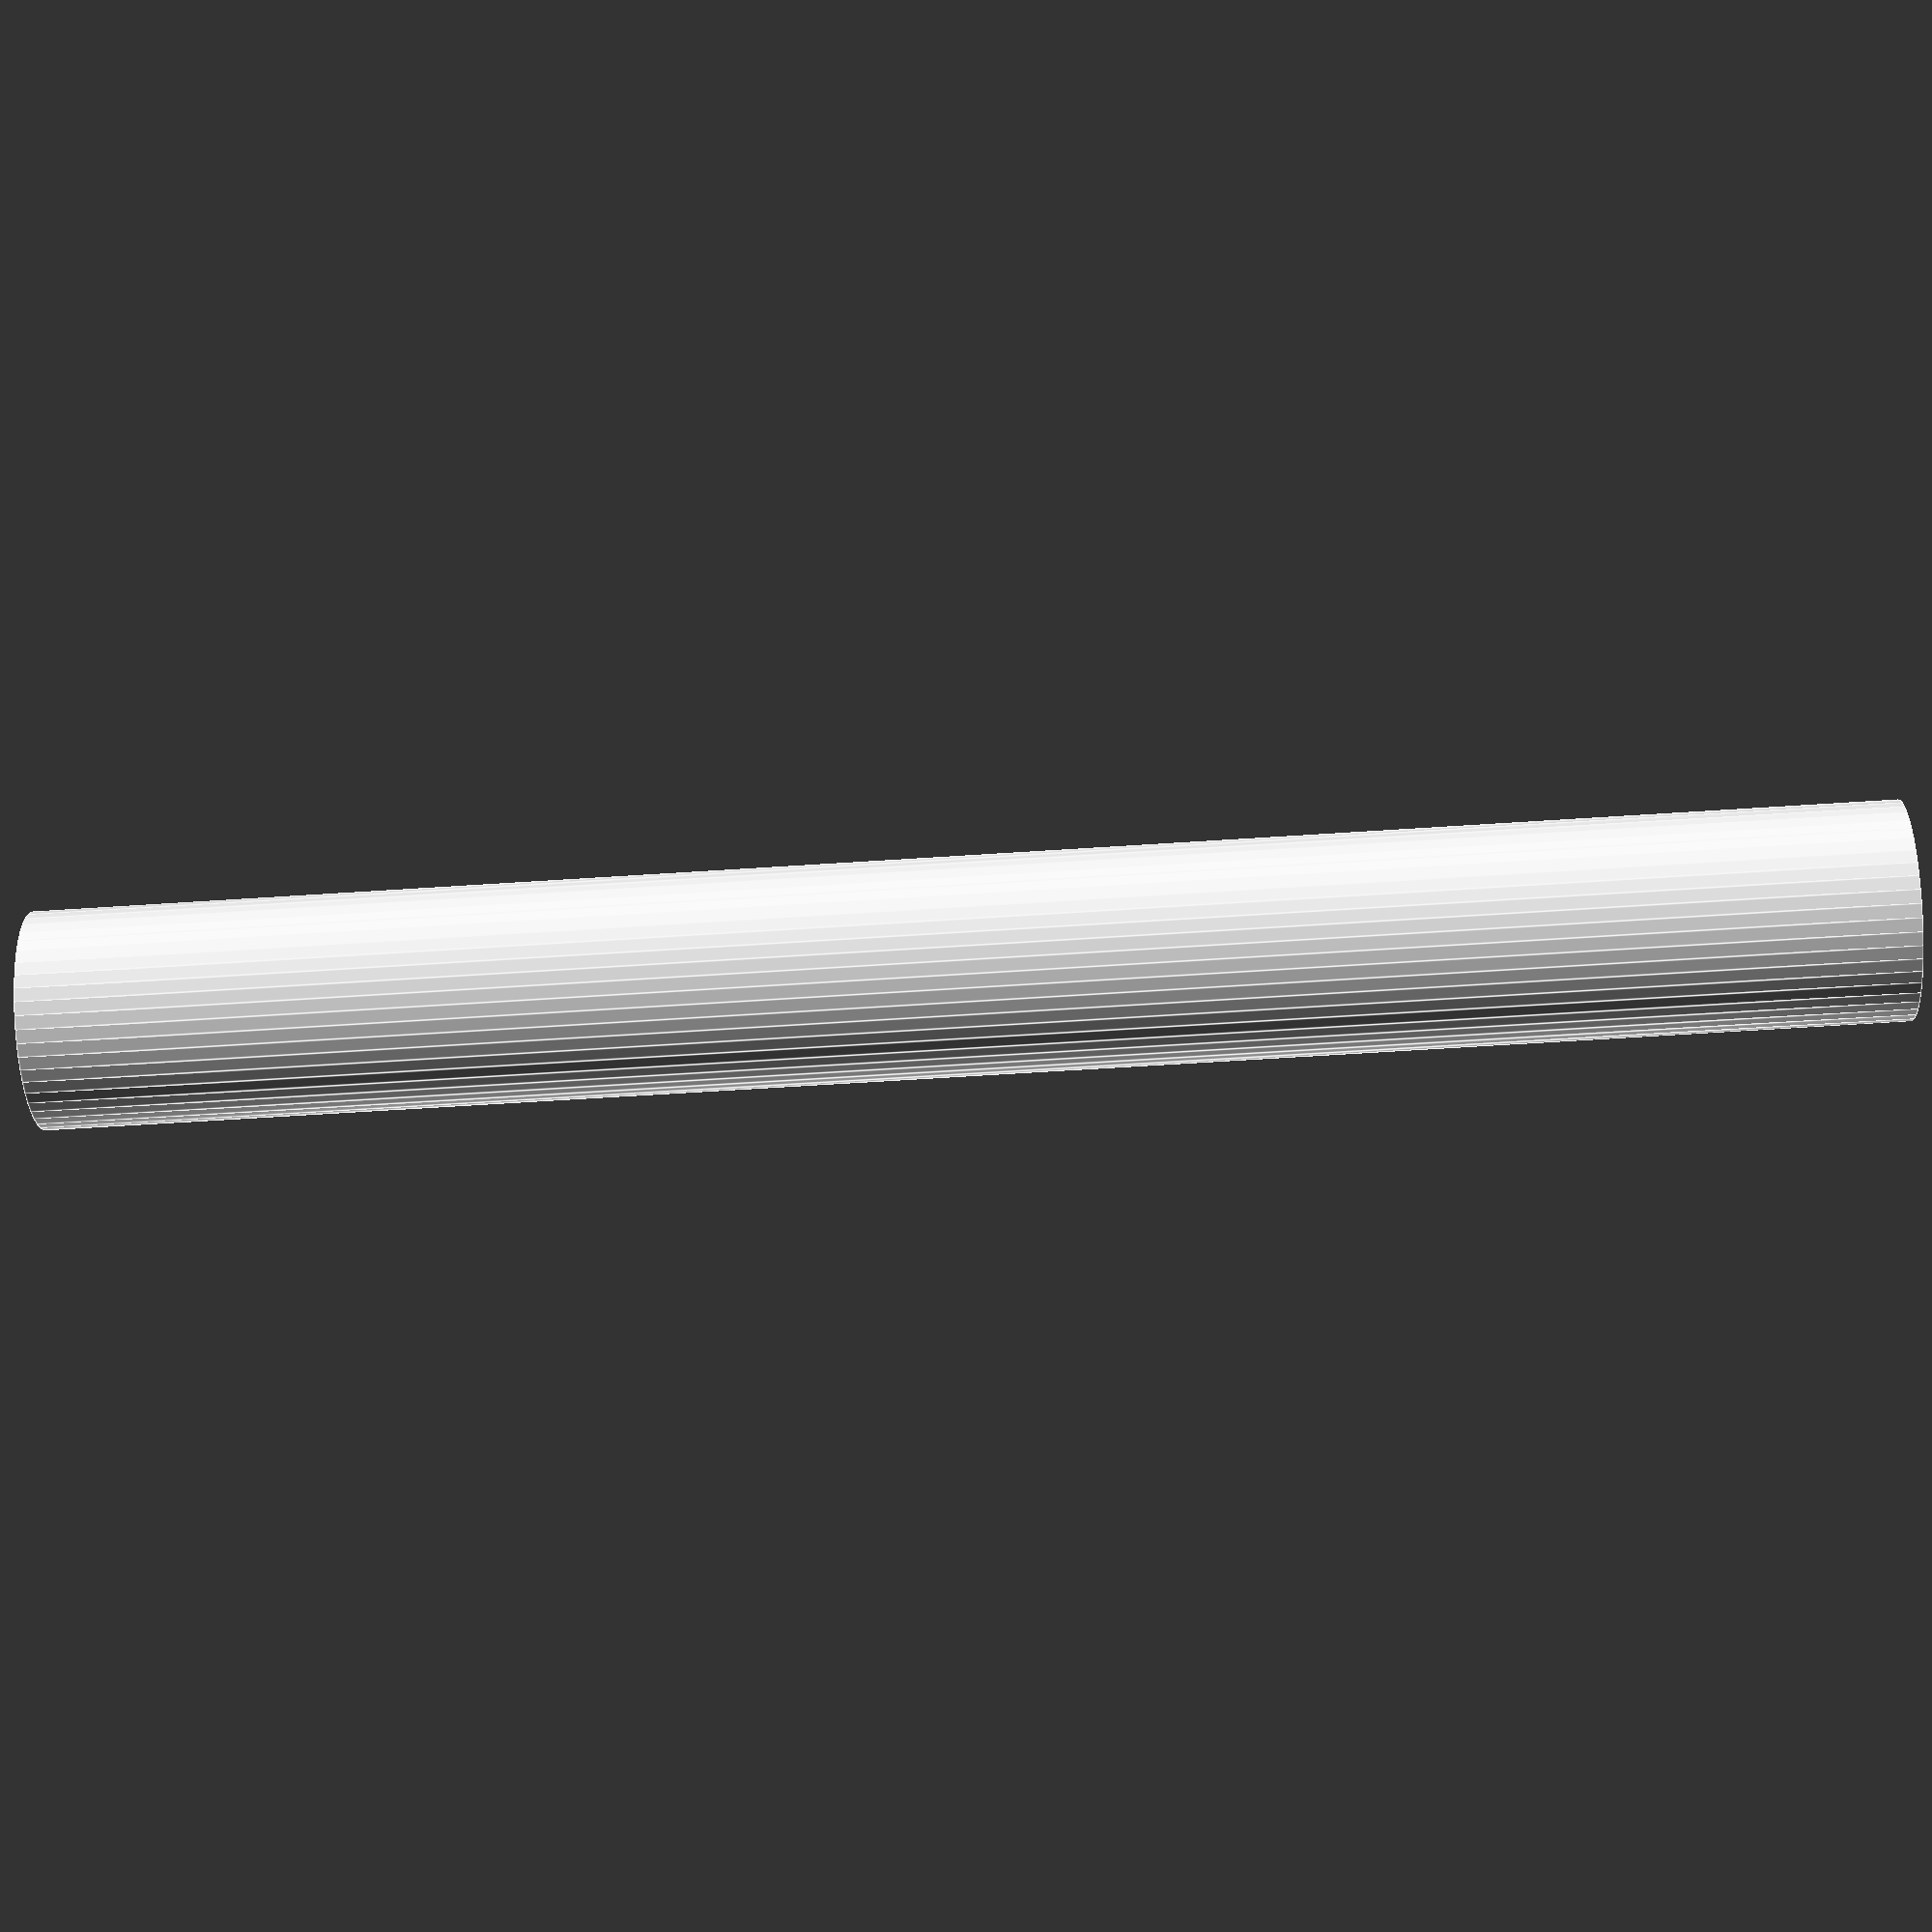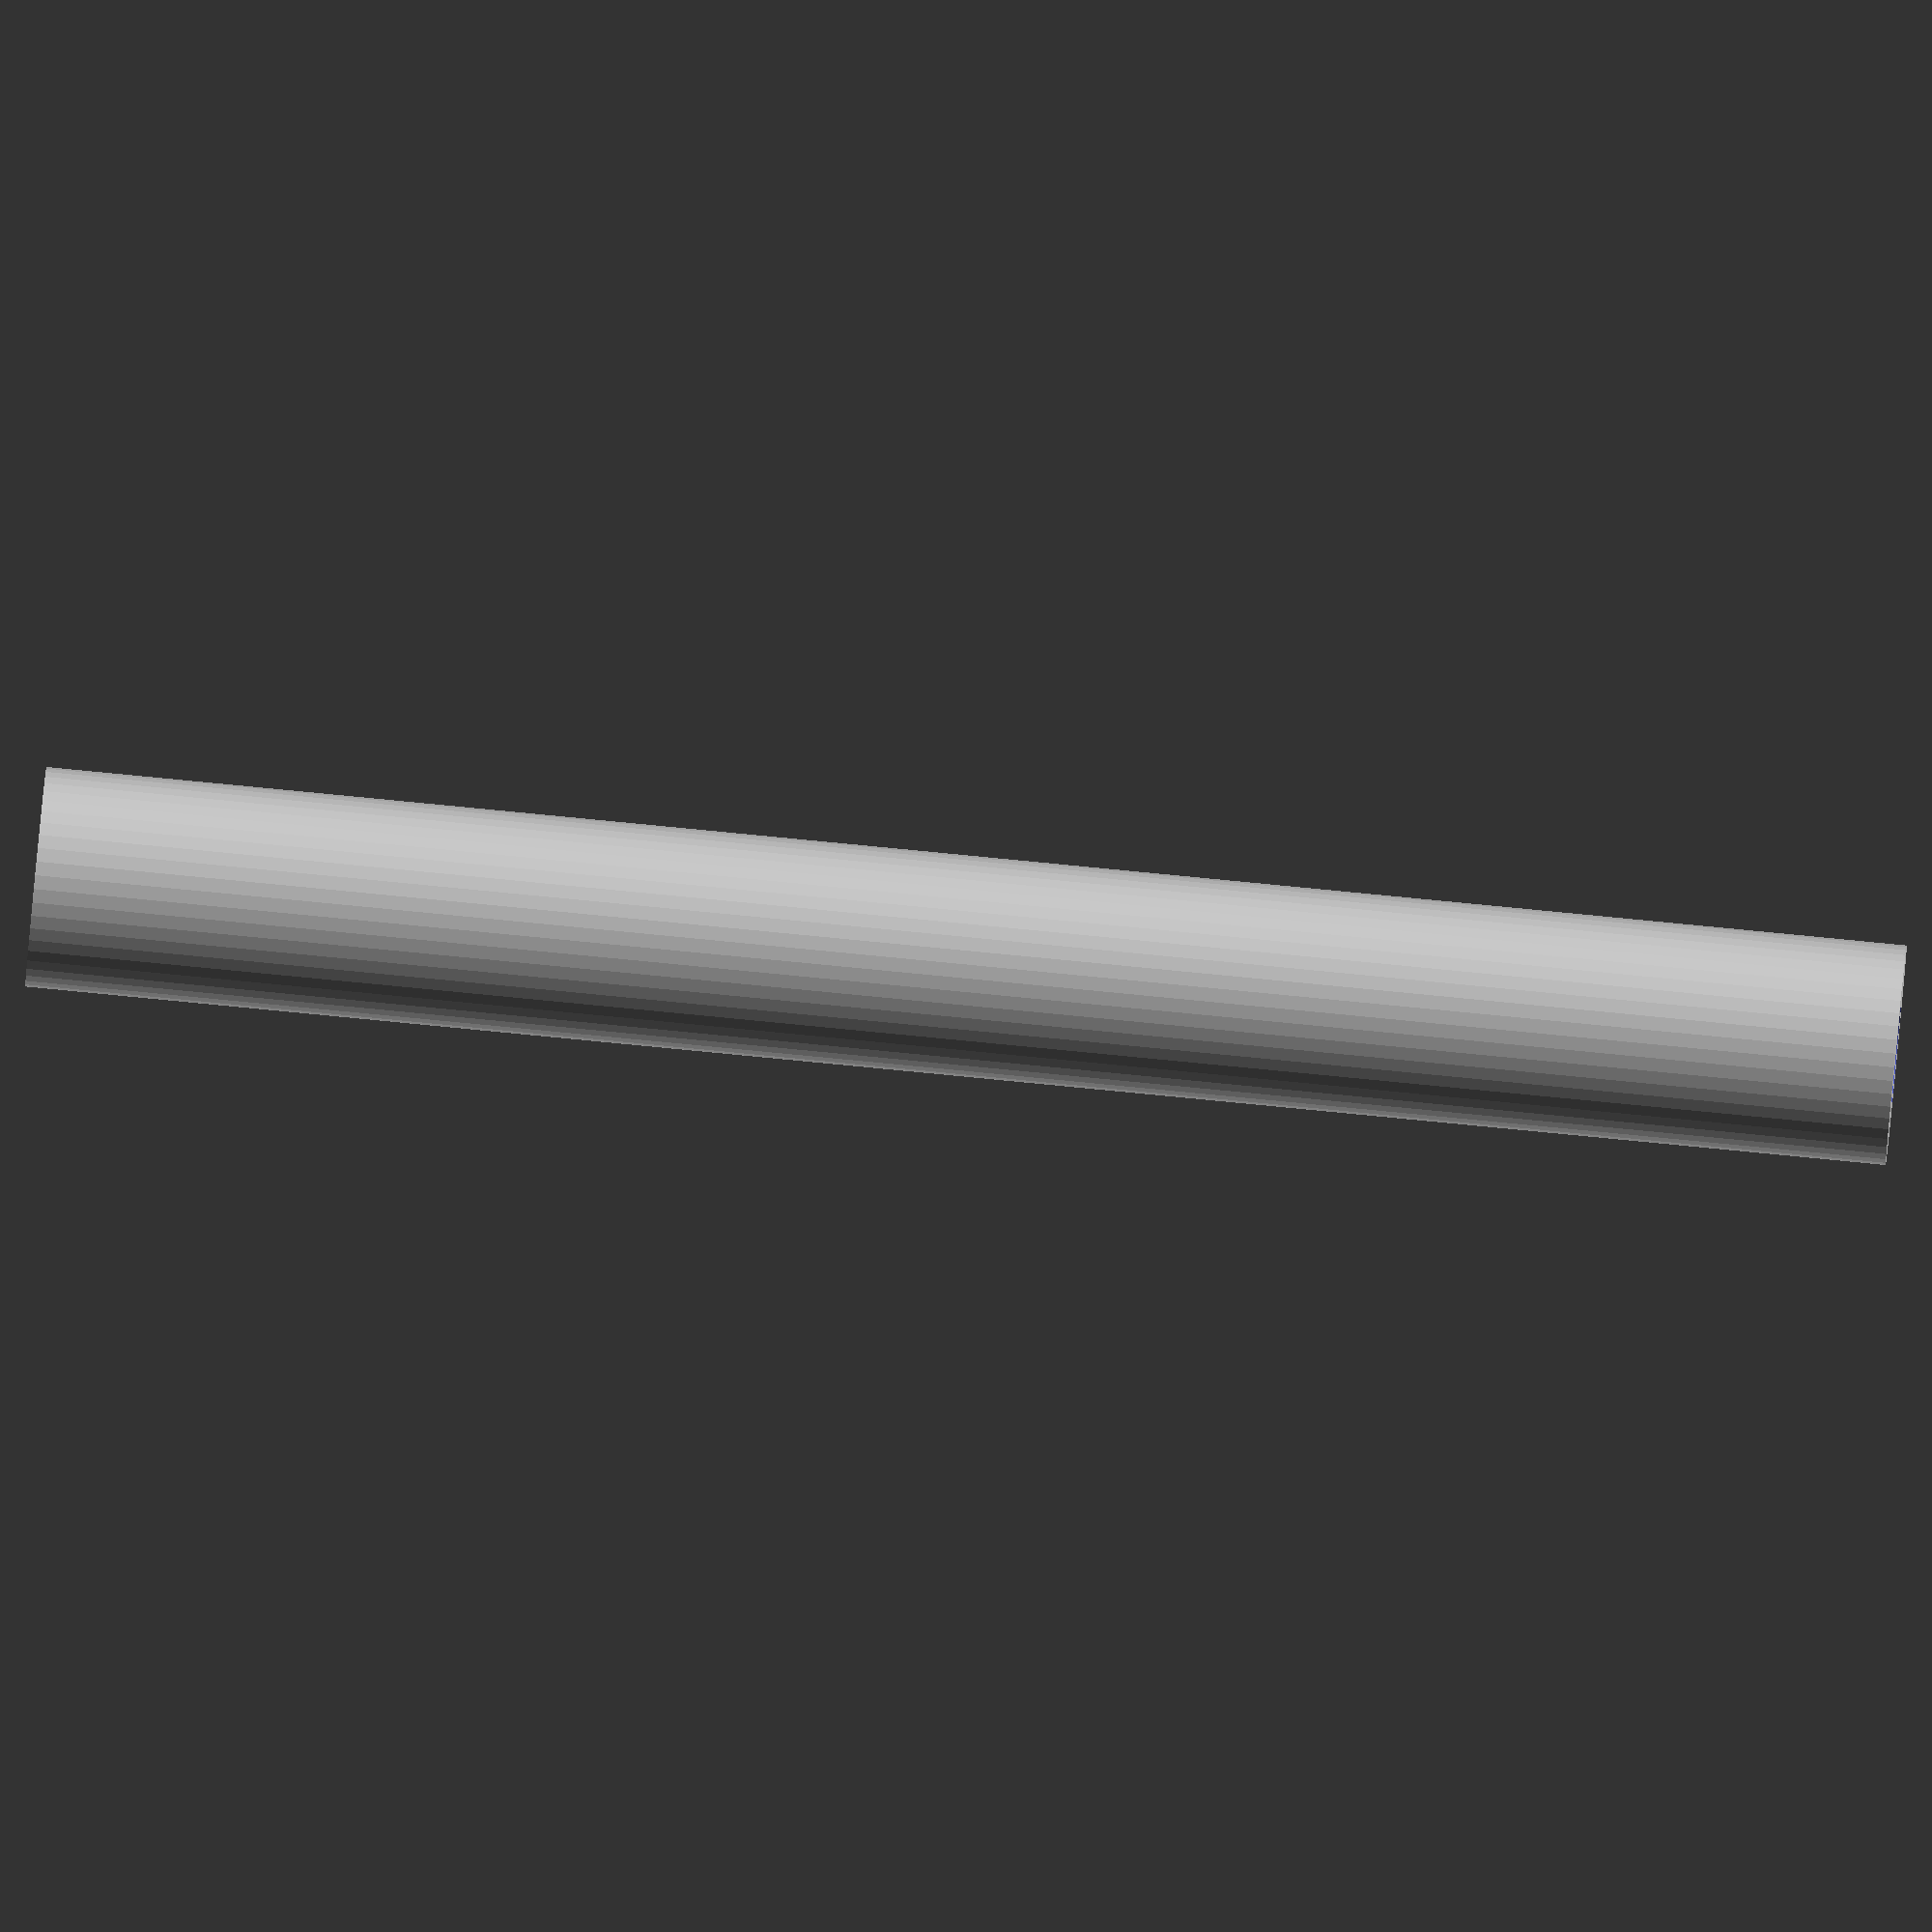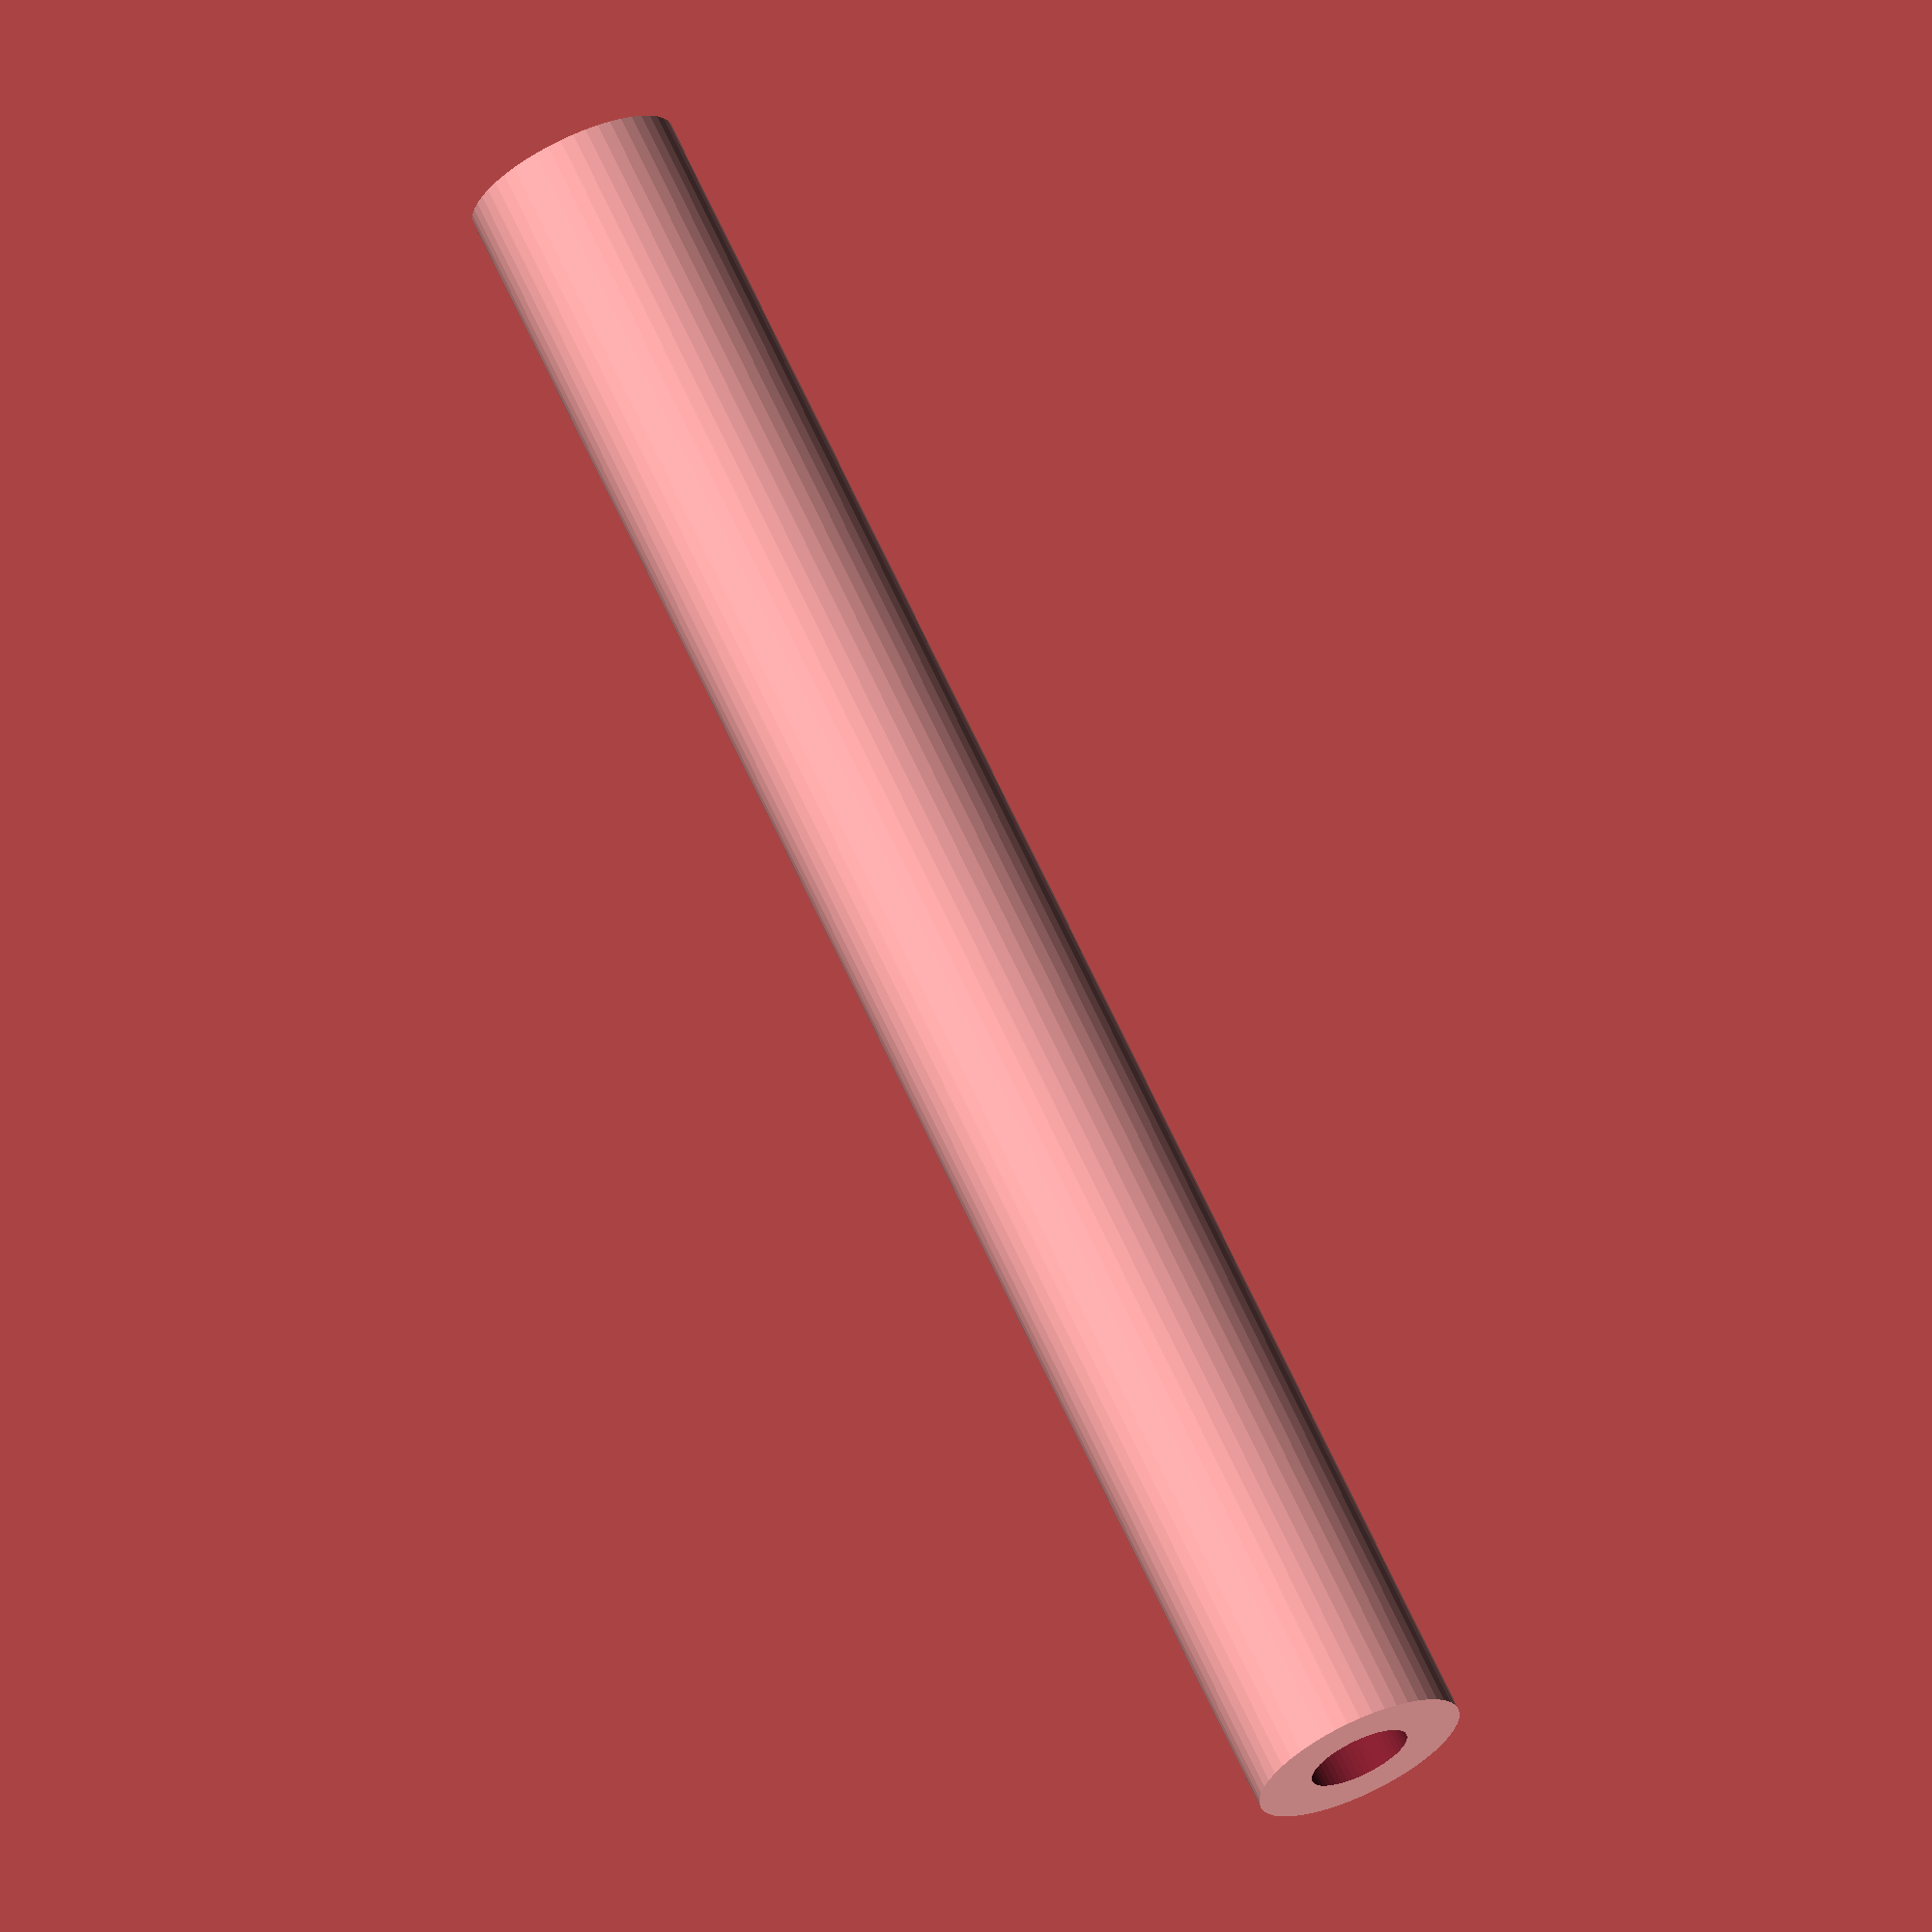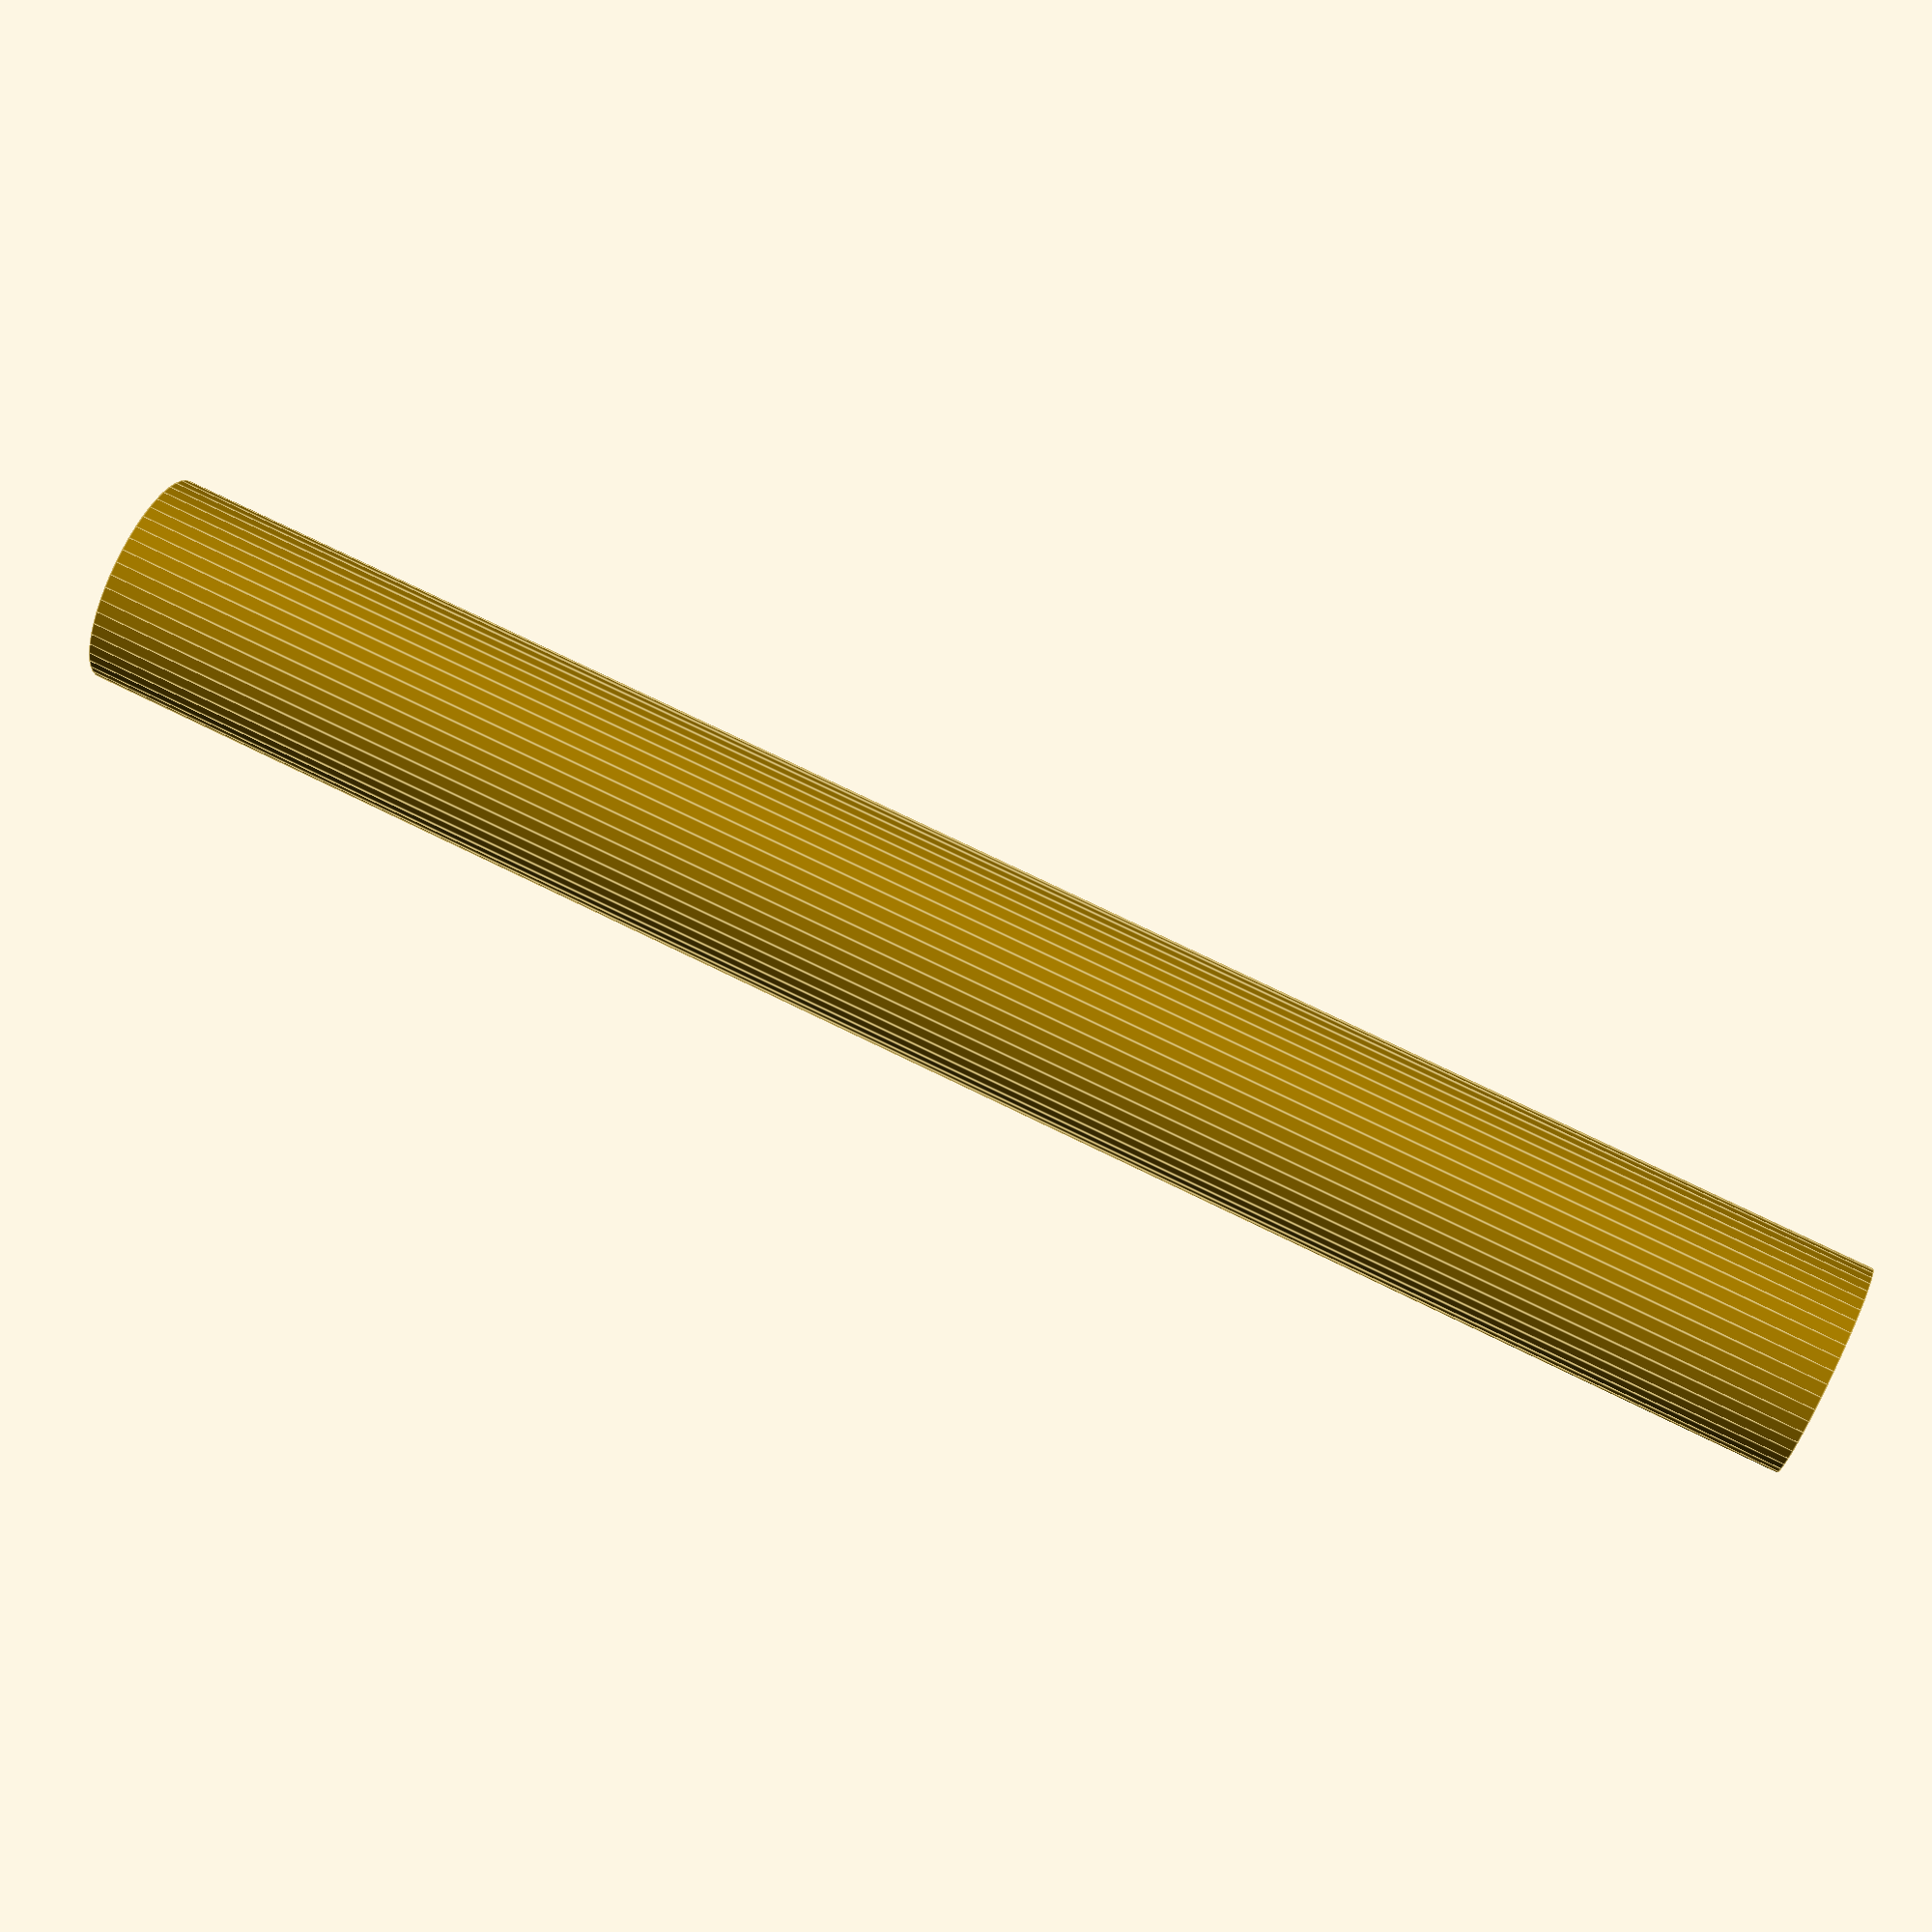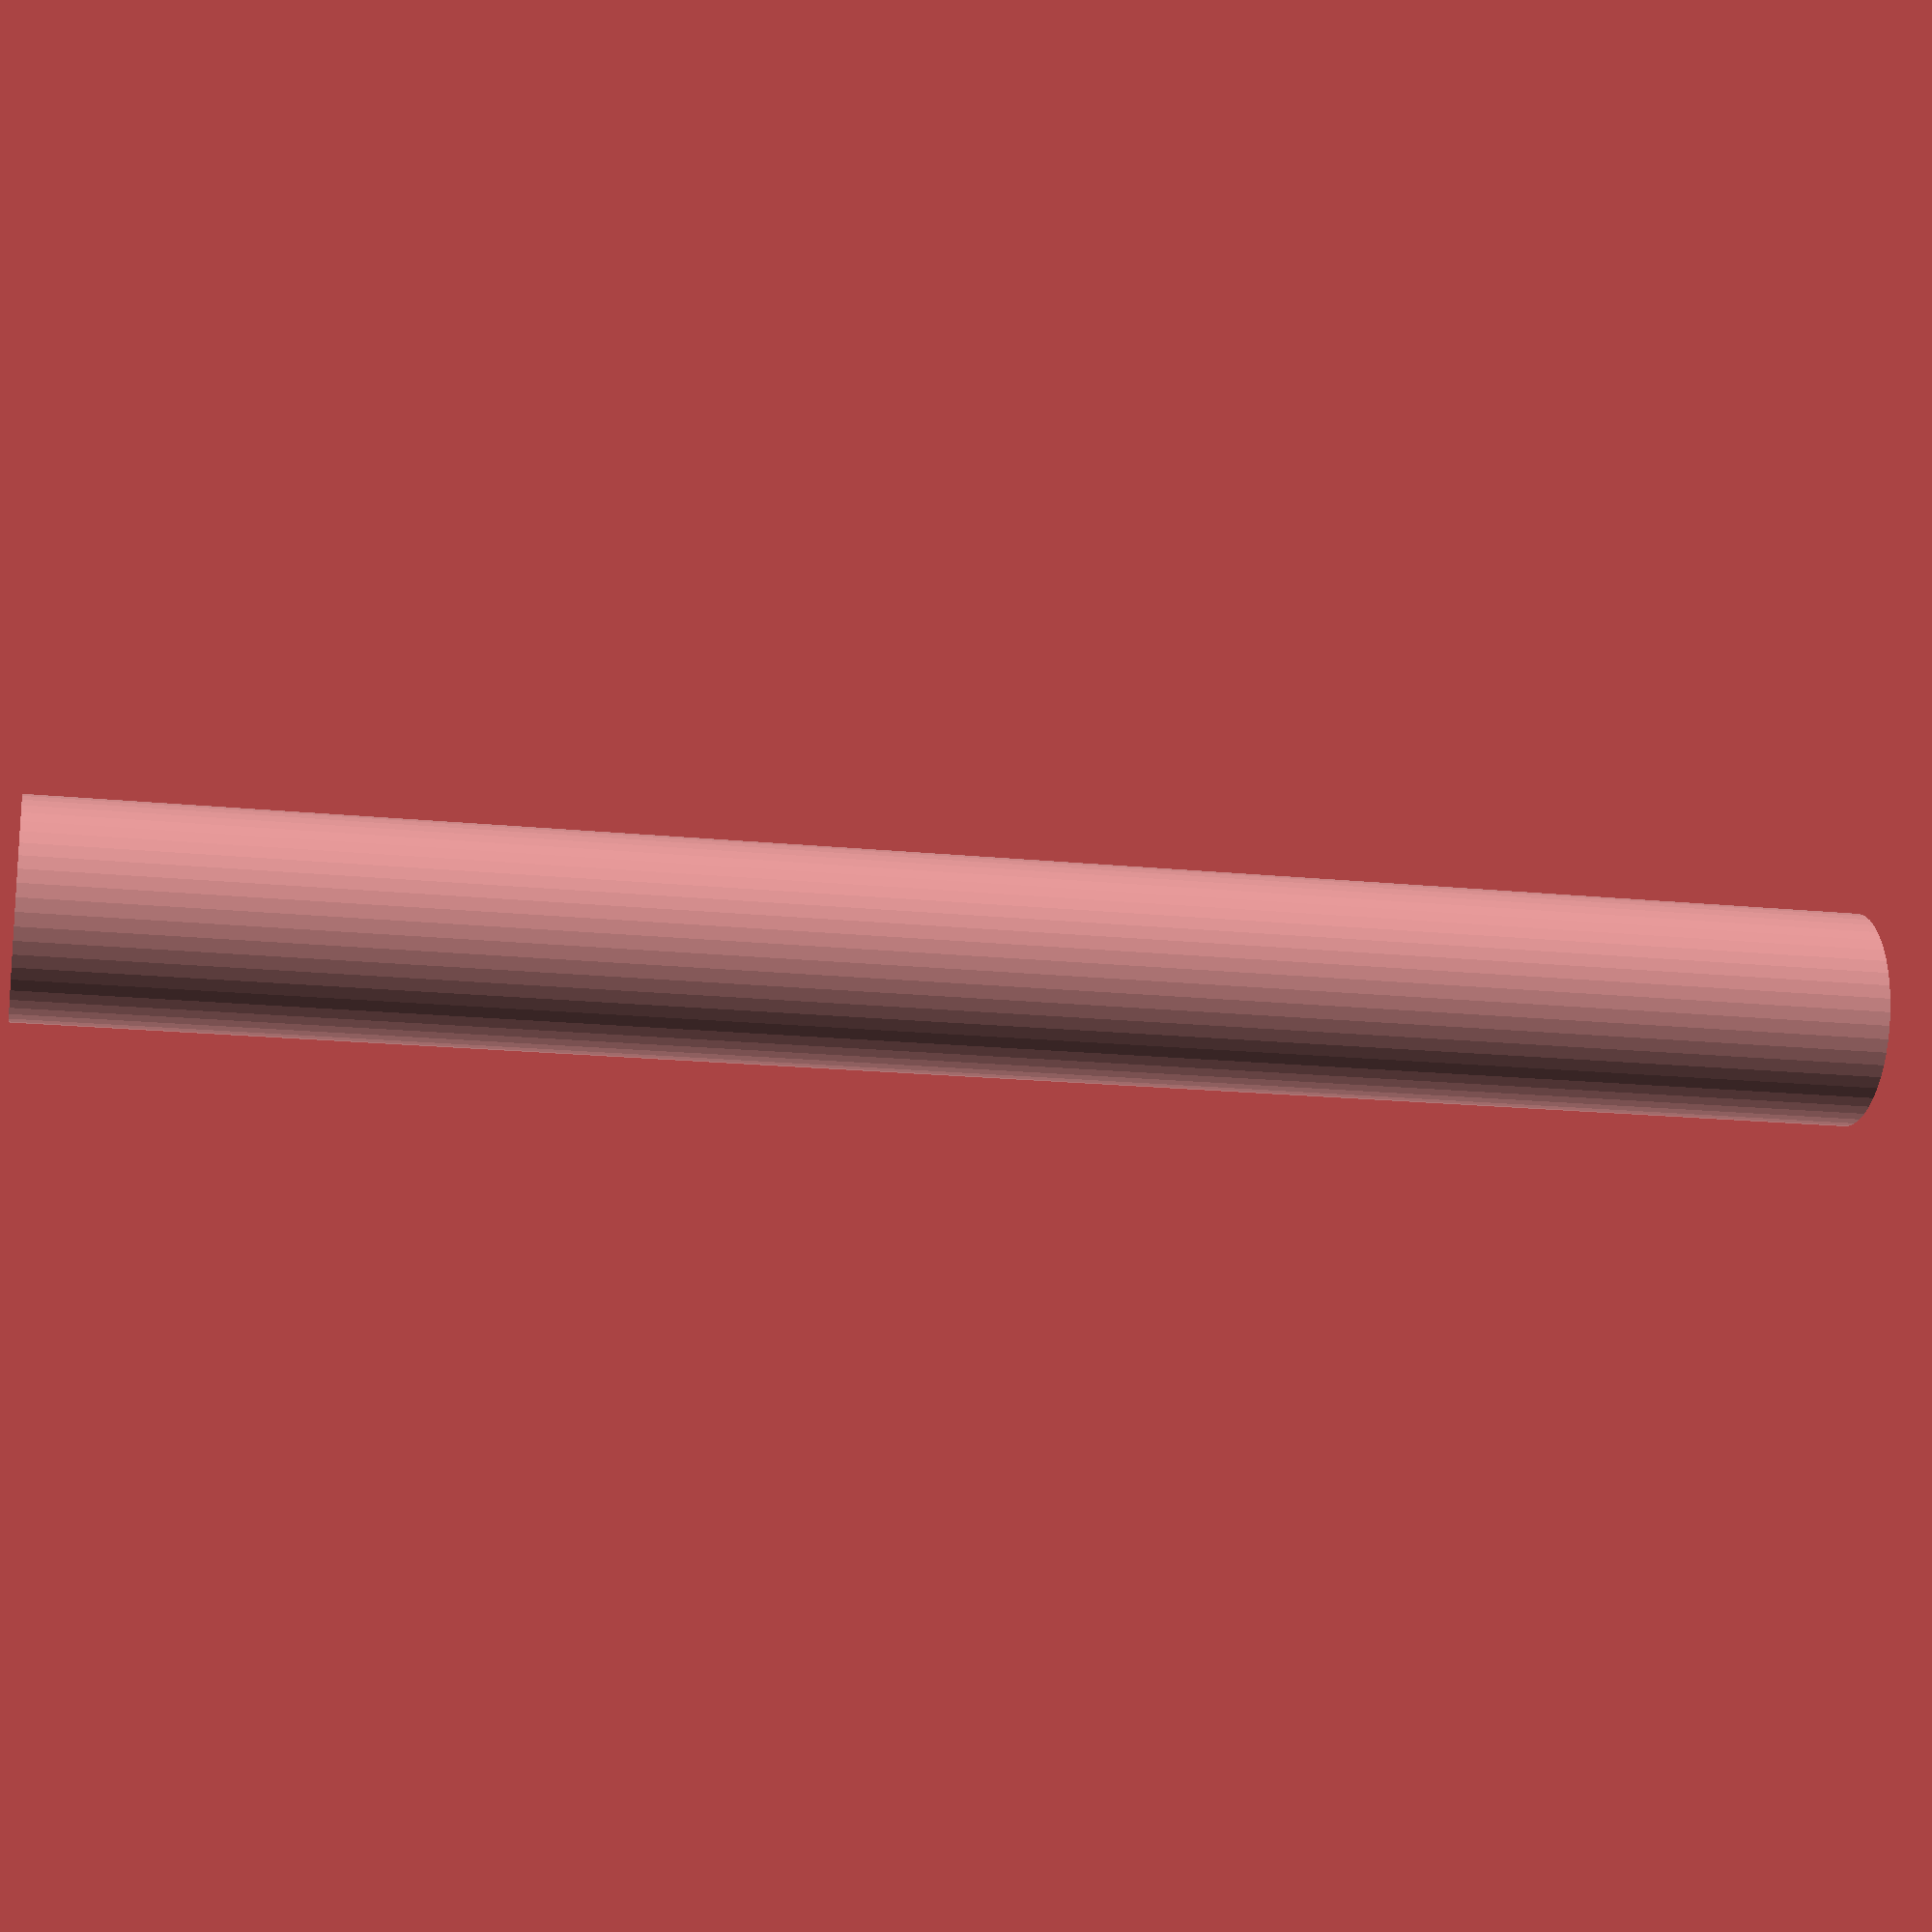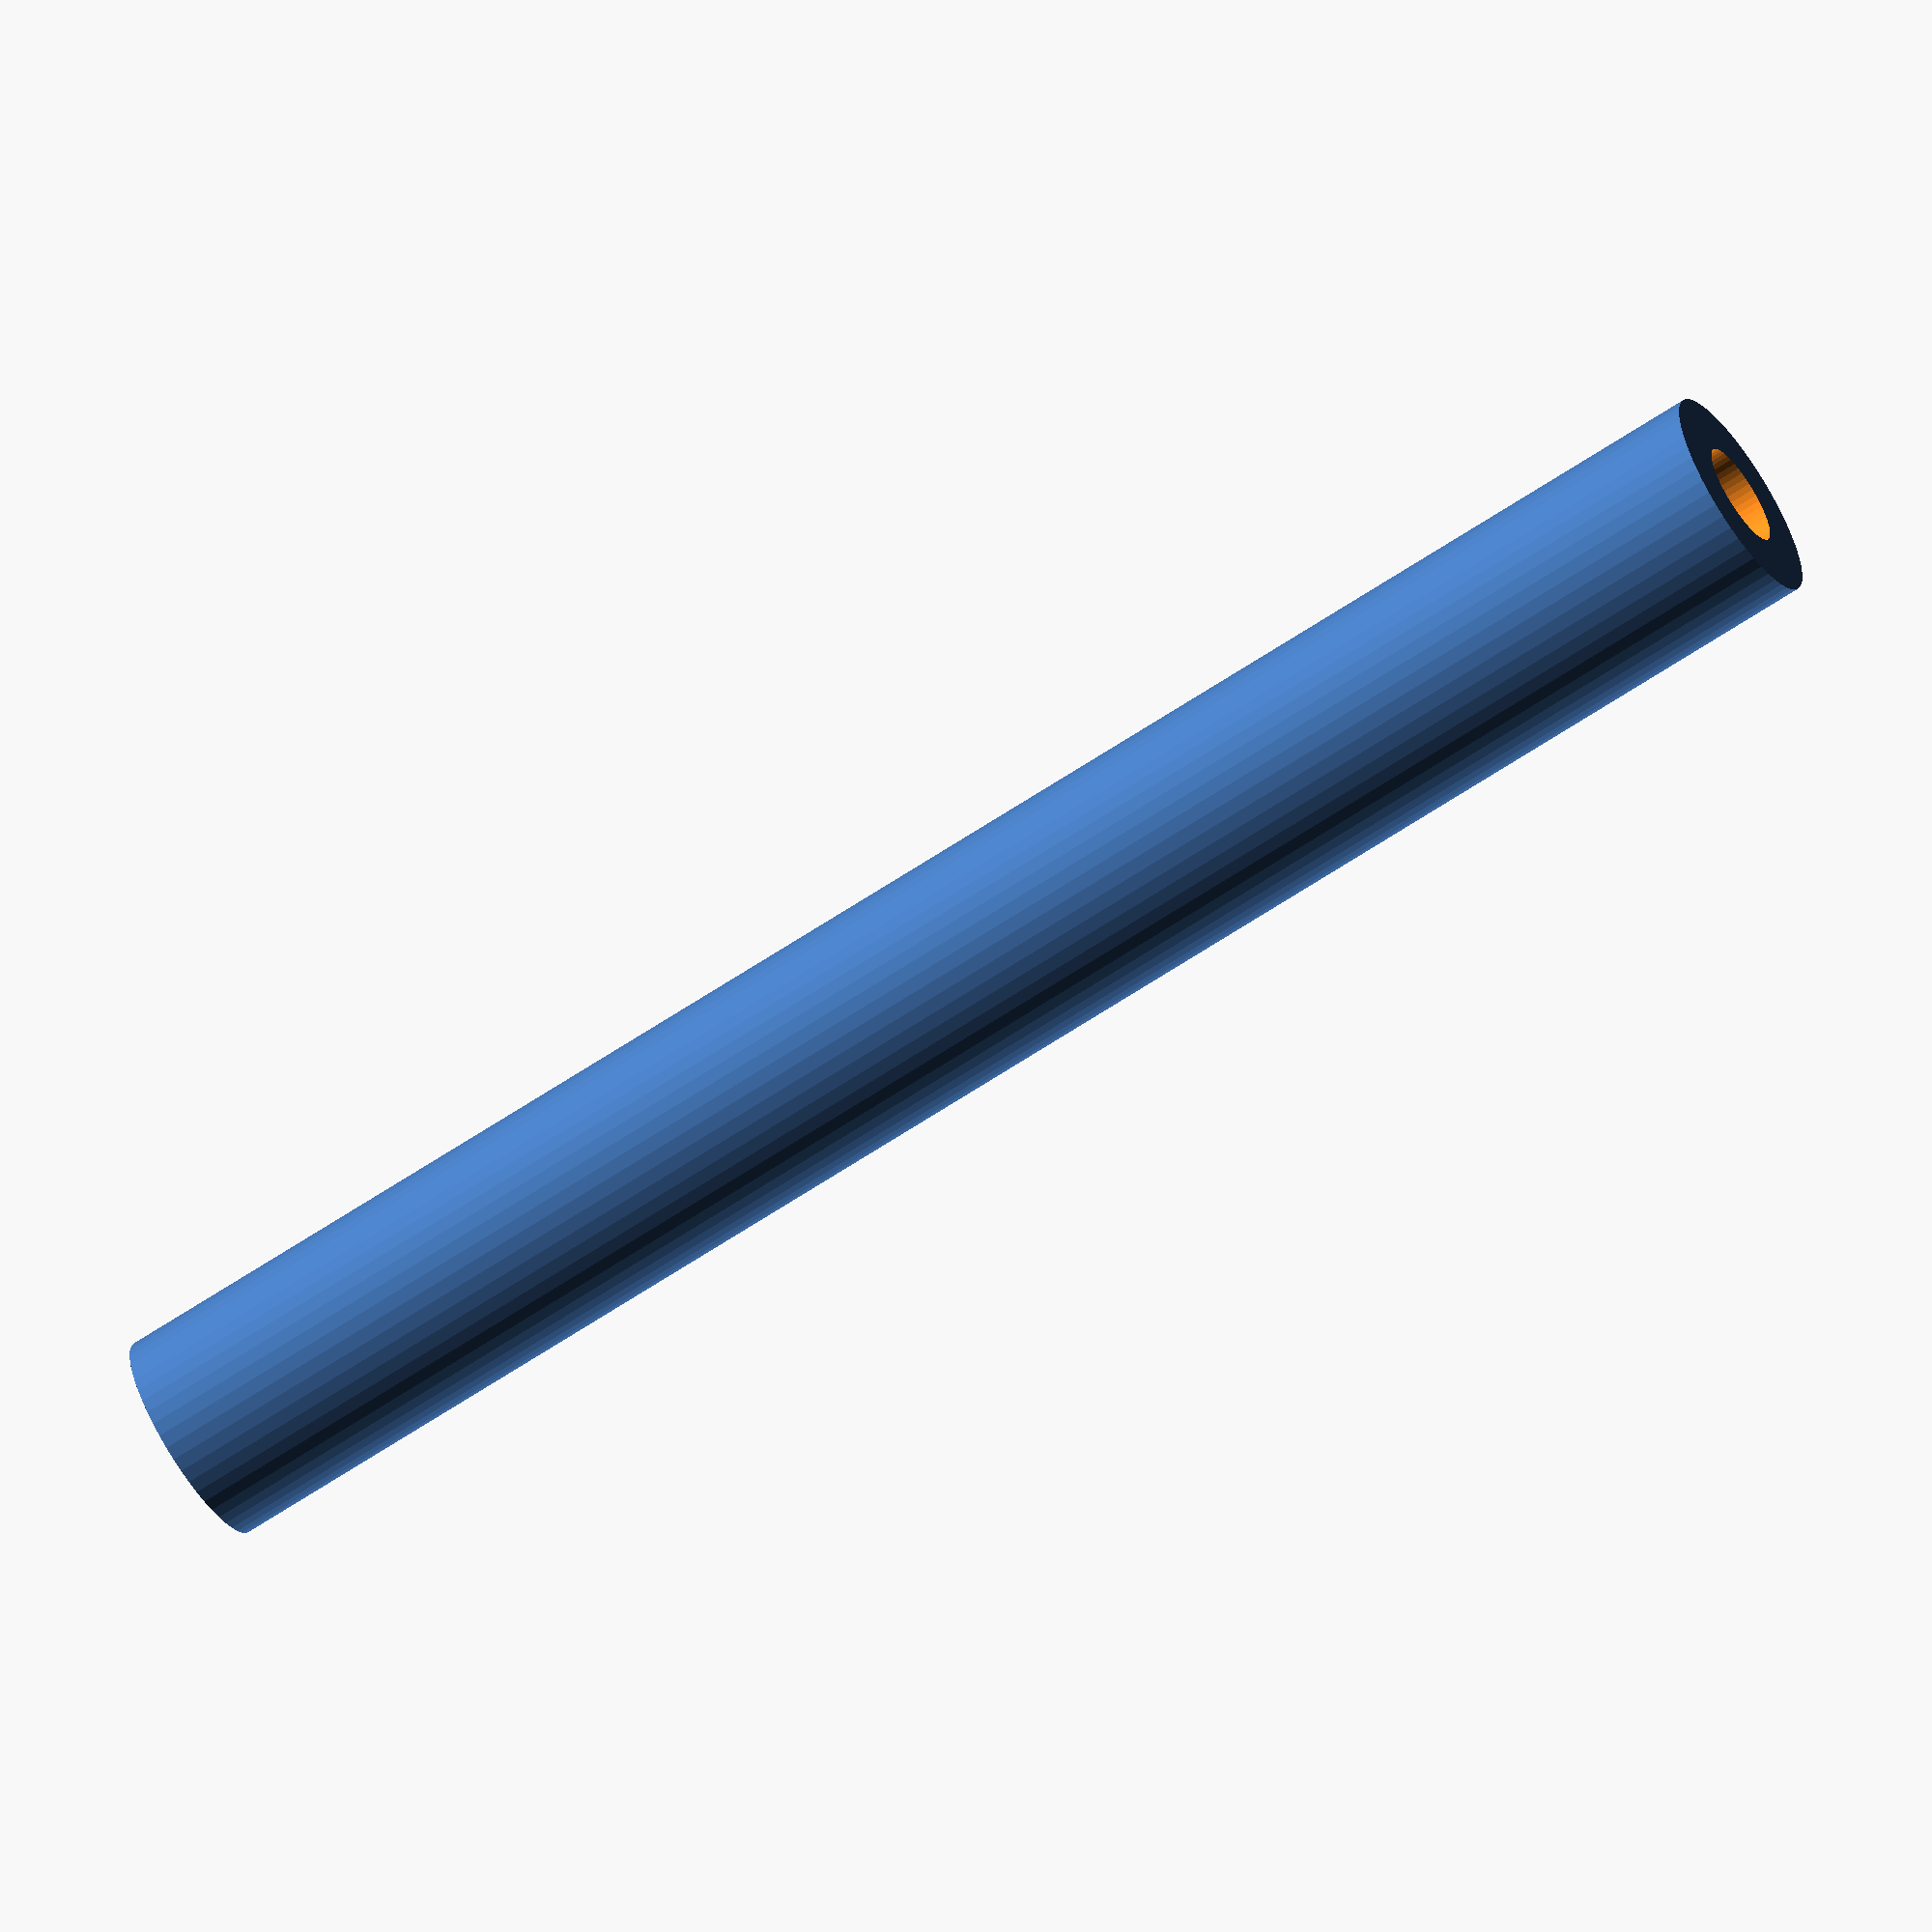
<openscad>
$fn = 50;


difference() {
	union() {
		translate(v = [0, 0, -27.5000000000]) {
			cylinder(h = 55, r = 3.2500000000);
		}
	}
	union() {
		translate(v = [0, 0, -100.0000000000]) {
			cylinder(h = 200, r = 1.5500000000);
		}
	}
}
</openscad>
<views>
elev=240.5 azim=194.2 roll=86.1 proj=p view=edges
elev=275.0 azim=36.6 roll=95.5 proj=o view=wireframe
elev=290.9 azim=133.4 roll=335.1 proj=o view=wireframe
elev=285.1 azim=294.0 roll=296.0 proj=p view=edges
elev=197.6 azim=329.4 roll=101.4 proj=p view=wireframe
elev=64.5 azim=70.6 roll=304.0 proj=o view=wireframe
</views>
